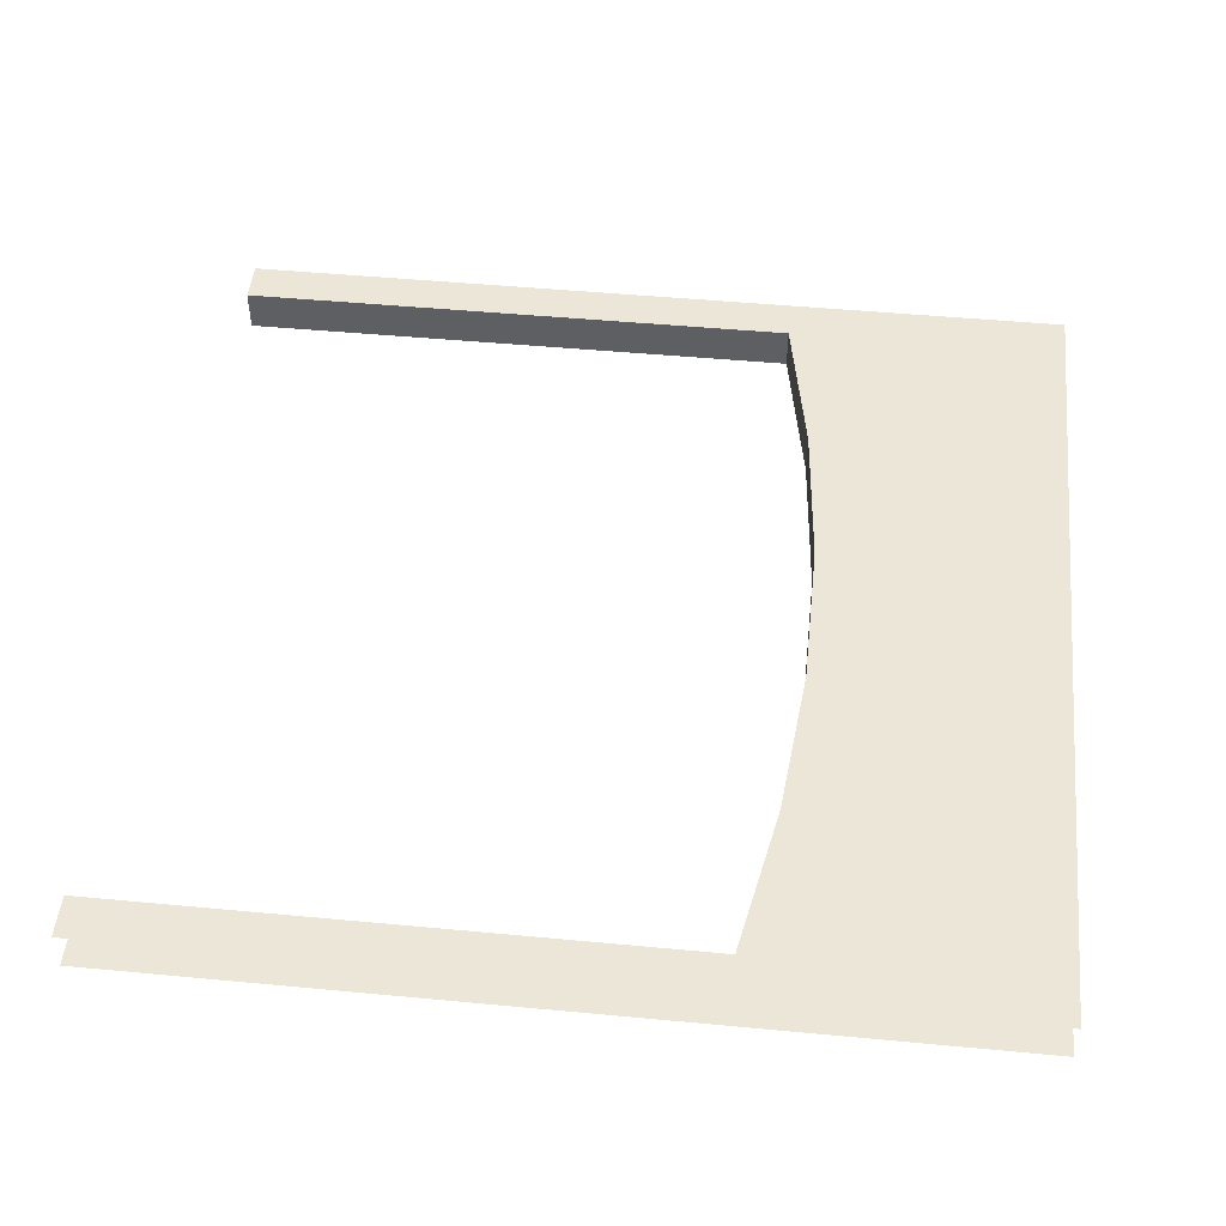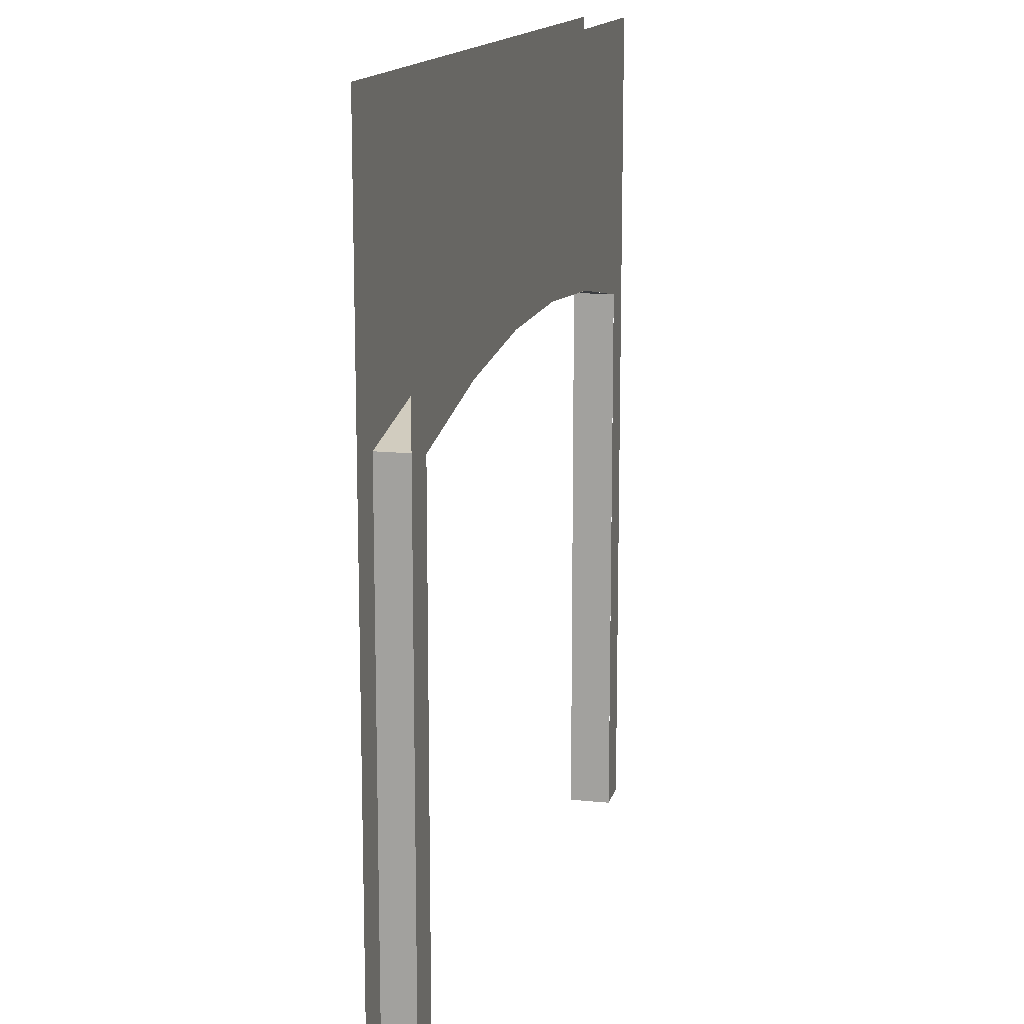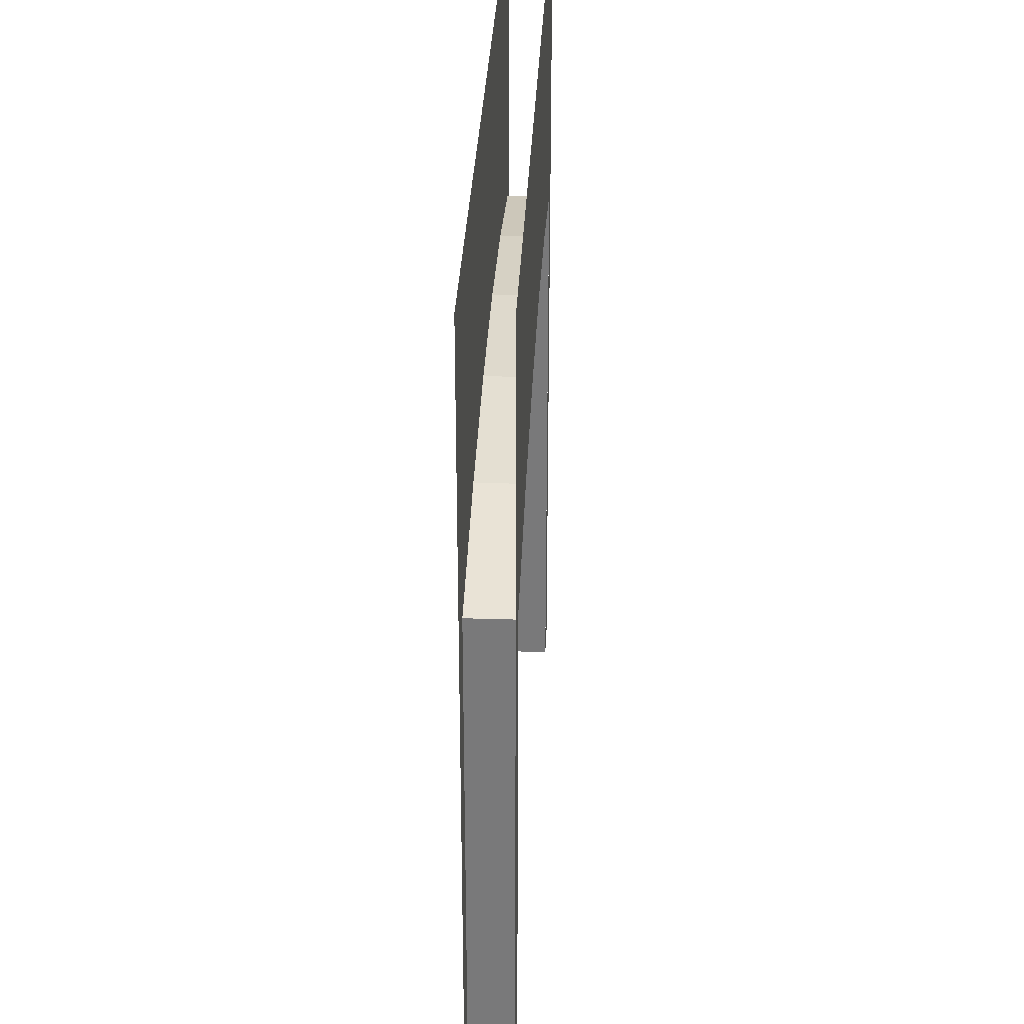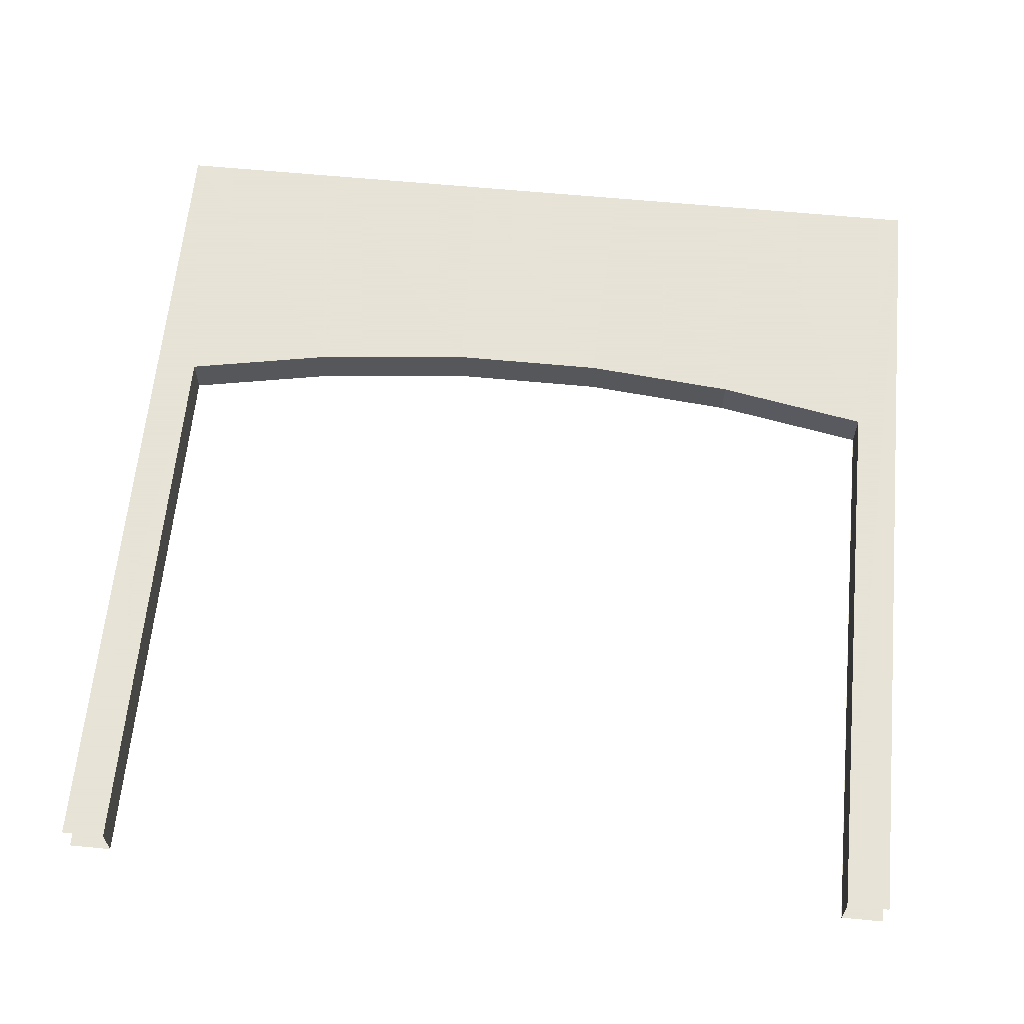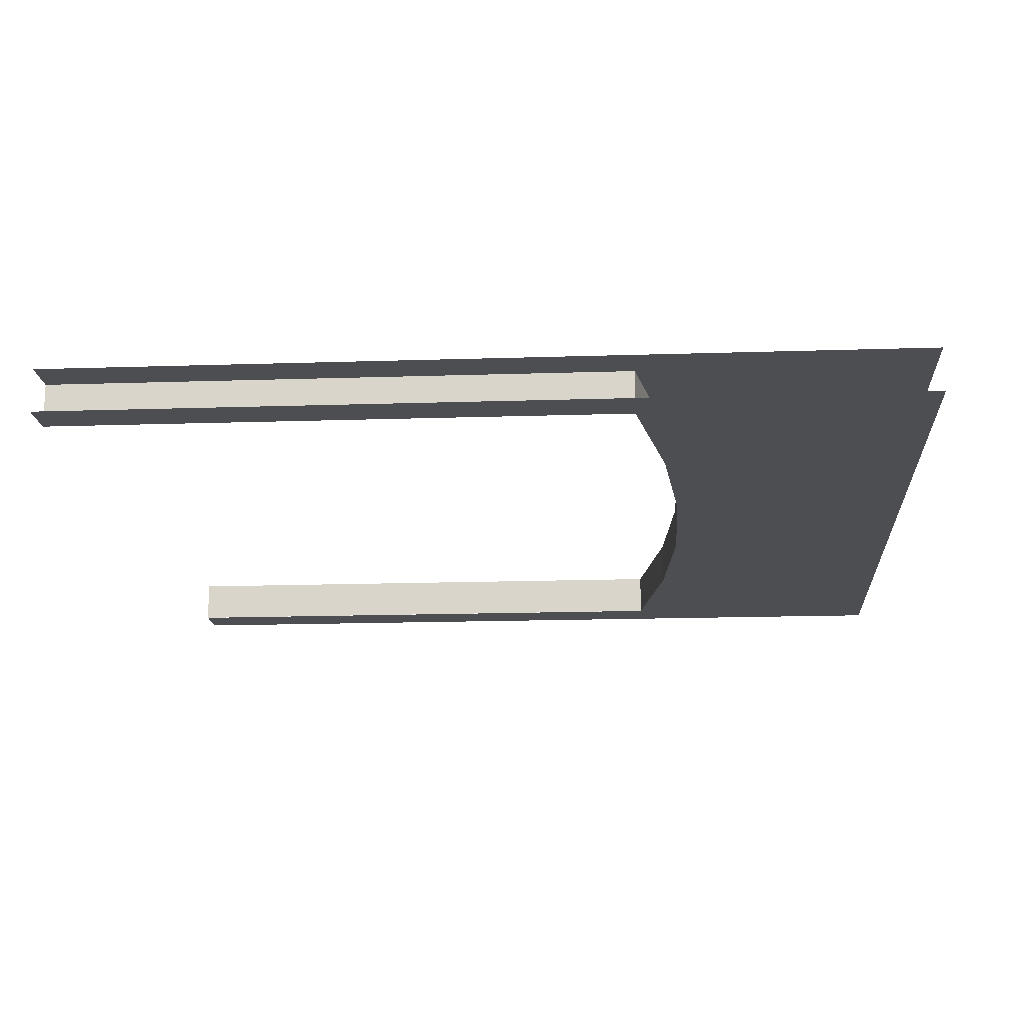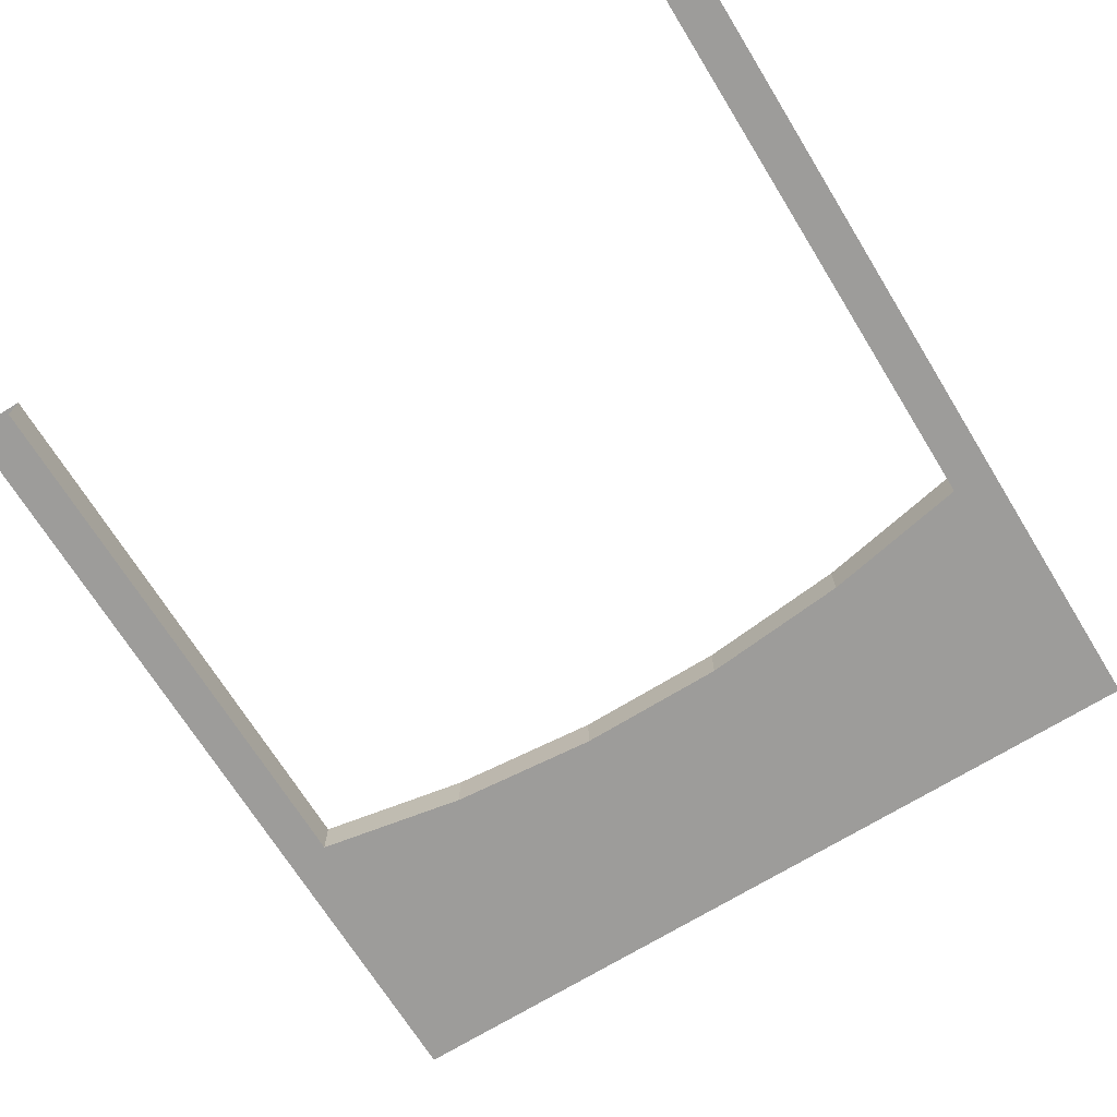
<metadata>
{"format":"obj","ext":"obj","renderer":"f3d","projection":"perspective","resolution":1024,"background":"white","views":[{"elev":48.6,"azim":96.0,"up":"+Z"},{"elev":14.3,"azim":103.0,"up":"+Y"},{"elev":31.9,"azim":92.5,"up":"+Y"},{"elev":62.8,"azim":5.5,"up":"+Z"},{"elev":-16.8,"azim":93.8,"up":"+Z"},{"elev":-70.0,"azim":31.7,"up":"+Z"}]}
</metadata>
<code>
o Wall_Archway_Wide_Cap
v -1.349 0 0.075
v 1.35 0 0.075
v 1.35 2 0.075
v -1.349 2 0.075
v 0.8102 2.1 0.075
v 0.2704 2.15 0.075
v -0.2694 2.15 0.075
v -0.8092 2.1 0.075
v -1.349 0 -0.075
v 1.35 0 -0.075
v 1.35 2 -0.075
v -1.349 2 -0.075
v 0.8102 2.1 -0.075
v 0.2704 2.15 -0.075
v -0.2694 2.15 -0.075
v -0.8092 2.1 -0.075
v -1.5 0 0.075
v 1.5 0 0.075
v -1.5 3 0.075
v 1.5 3 0.075
v -1.349 0 0.075
v 1.35 0 0.075
v 1.35 2 0.075
v -1.349 2 0.075
v 0.9 3 0.075
v 0.3 3 0.075
v -0.3 3 0.075
v -0.9 3 0.075
v 0.8102 2.1 0.075
v 0.2704 2.15 0.075
v -0.2694 2.15 0.075
v -0.8092 2.1 0.075
v 1.5 0 -0.075
v -1.5 0 -0.075
v 1.5 3 -0.075
v -1.5 3 -0.075
v 1.349 0 -0.075
v -1.35 0 -0.075
v -1.35 2 -0.075
v 1.349 2 -0.075
v -0.9 3 -0.075
v -0.3 3 -0.075
v 0.3 3 -0.075
v 0.9 3 -0.075
v -0.8102 2.1 -0.075
v -0.2704 2.15 -0.075
v 0.2694 2.15 -0.075
v 0.8092 2.1 -0.075
f 8 16 15 7
f 6 14 13 5
f 3 11 10 2
f 4 12 16 8
f 7 15 14 6
f 5 13 11 3
f 1 9 12 4
f 20 23 22 18
f 24 19 17 21
f 25 29 23 20
f 19 24 32 28
f 28 32 31 27
f 27 31 30 26
f 26 30 29 25
f 36 39 38 34
f 40 35 33 37
f 41 45 39 36
f 35 40 48 44
f 44 48 47 43
f 43 47 46 42
f 42 46 45 41

</code>
